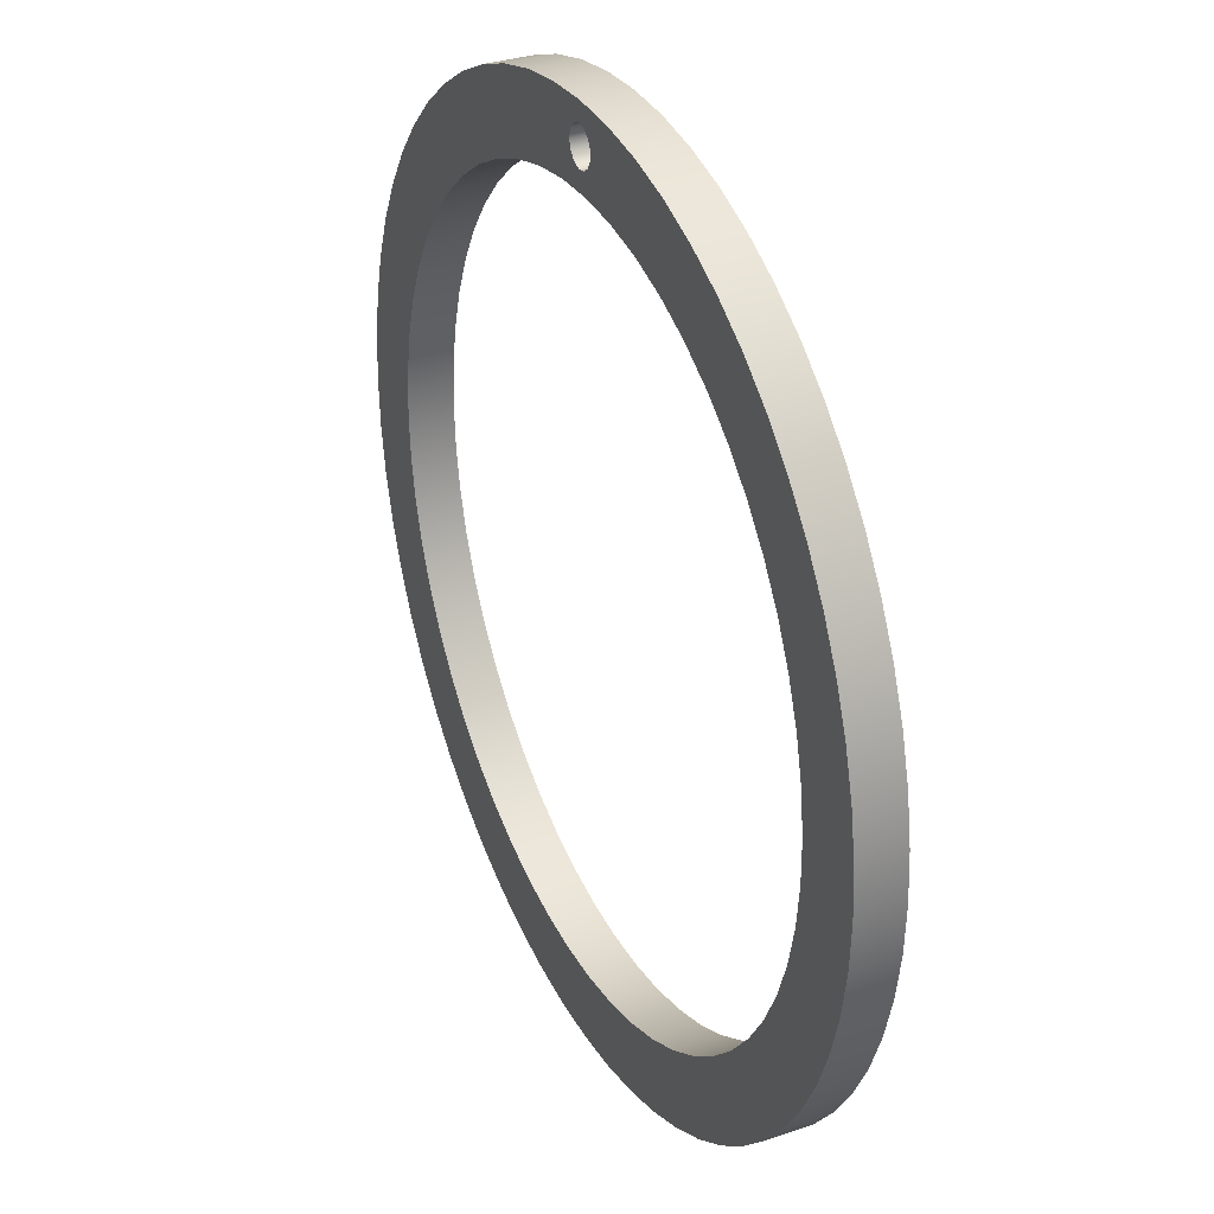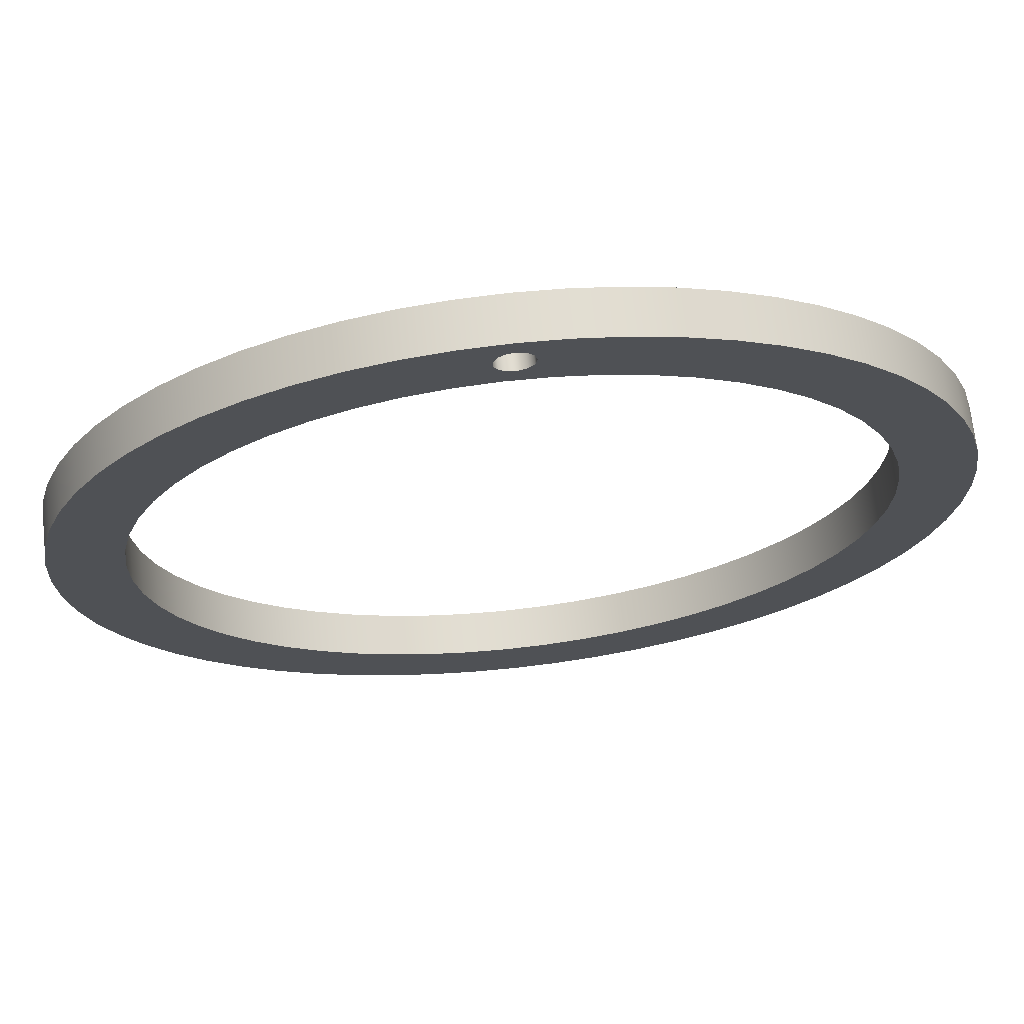
<metadata>
{"format":"obj","ext":"obj","renderer":"f3d","projection":"perspective","resolution":1024,"background":"white","views":[{"elev":32.3,"azim":64.5,"up":"+Y"},{"elev":69.6,"azim":173.7,"up":"+Y"}]}
</metadata>
<code>
v -1.25 27.5 -1.5
v -1.107 28.08 -1.5
v -0.7101 28.53 -1.5
v -0.1507 28.74 -1.5
v 0.4433 28.67 -1.5
v 0.9356 28.33 -1.5
v 1.214 27.8 -1.5
v 1.214 27.2 -1.5
v 0.9356 26.67 -1.5
v 0.4433 26.33 -1.5
v -0.1507 26.26 -1.5
v -0.7101 26.47 -1.5
v -1.107 26.92 -1.5
v -1.25 27.5 1.5
v -1.107 26.92 1.5
v -0.7101 26.47 1.5
v -0.1507 26.26 1.5
v 0.4433 26.33 1.5
v 0.9356 26.67 1.5
v 1.214 27.2 1.5
v 1.214 27.8 1.5
v 0.9356 28.33 1.5
v 0.4433 28.67 1.5
v -0.1507 28.74 1.5
v -0.7101 28.53 1.5
v -1.107 28.08 1.5
v -1.25 27.5 -1.5
v -1.25 27.5 1.5
v -1.25 27.5 -1.5
v -1.107 26.92 -1.5
v -0.7101 26.47 -1.5
v -0.1507 26.26 -1.5
v 0.4433 26.33 -1.5
v 0.9356 26.67 -1.5
v 1.214 27.2 -1.5
v 1.214 27.8 -1.5
v 0.9356 28.33 -1.5
v 0.4433 28.67 -1.5
v -0.1507 28.74 -1.5
v -0.7101 28.53 -1.5
v -1.107 28.08 -1.5
v -25 -3.062e-15 -1.5
v -24.84 -2.85 -1.5
v -24.35 -5.662 -1.5
v -23.55 -8.401 -1.5
v -22.43 -11.03 -1.5
v -21.03 -13.52 -1.5
v -19.35 -15.83 -1.5
v -17.42 -17.93 -1.5
v -15.27 -19.8 -1.5
v -12.91 -21.41 -1.5
v -10.39 -22.74 -1.5
v -7.725 -23.78 -1.5
v -4.965 -24.5 -1.5
v -2.139 -24.91 -1.5
v 0.7139 -24.99 -1.5
v 3.558 -24.75 -1.5
v 6.355 -24.18 -1.5
v 9.07 -23.3 -1.5
v 11.67 -22.11 -1.5
v 14.11 -20.64 -1.5
v 16.37 -18.89 -1.5
v 18.42 -16.9 -1.5
v 20.23 -14.69 -1.5
v 21.77 -12.29 -1.5
v 23.03 -9.732 -1.5
v 23.99 -7.043 -1.5
v 24.63 -4.263 -1.5
v 24.96 -1.427 -1.5
v 24.96 1.427 -1.5
v 24.63 4.263 -1.5
v 23.99 7.043 -1.5
v 23.03 9.732 -1.5
v 21.77 12.29 -1.5
v 20.23 14.69 -1.5
v 18.42 16.9 -1.5
v 16.37 18.89 -1.5
v 14.11 20.64 -1.5
v 11.67 22.11 -1.5
v 9.07 23.3 -1.5
v 6.355 24.18 -1.5
v 3.558 24.75 -1.5
v 0.7139 24.99 -1.5
v -2.139 24.91 -1.5
v -4.965 24.5 -1.5
v -7.725 23.78 -1.5
v -10.39 22.74 -1.5
v -12.91 21.41 -1.5
v -15.27 19.8 -1.5
v -17.42 17.93 -1.5
v -19.35 15.83 -1.5
v -21.03 13.52 -1.5
v -22.43 11.03 -1.5
v -23.55 8.401 -1.5
v -24.35 5.662 -1.5
v -24.84 2.85 -1.5
v -30 -3.674e-15 -1.5
v -29.84 3.136 -1.5
v -29.34 6.237 -1.5
v -28.53 9.271 -1.5
v -27.41 12.2 -1.5
v -25.98 15 -1.5
v -24.27 17.63 -1.5
v -22.29 20.07 -1.5
v -20.07 22.29 -1.5
v -17.63 24.27 -1.5
v -15 25.98 -1.5
v -12.2 27.41 -1.5
v -9.271 28.53 -1.5
v -6.237 29.34 -1.5
v -3.136 29.84 -1.5
v 1.837e-15 30 -1.5
v 3.136 29.84 -1.5
v 6.237 29.34 -1.5
v 9.271 28.53 -1.5
v 12.2 27.41 -1.5
v 15 25.98 -1.5
v 17.63 24.27 -1.5
v 20.07 22.29 -1.5
v 22.29 20.07 -1.5
v 24.27 17.63 -1.5
v 25.98 15 -1.5
v 27.41 12.2 -1.5
v 28.53 9.271 -1.5
v 29.34 6.237 -1.5
v 29.84 3.136 -1.5
v 30 0 -1.5
v 29.84 -3.136 -1.5
v 29.34 -6.237 -1.5
v 28.53 -9.271 -1.5
v 27.41 -12.2 -1.5
v 25.98 -15 -1.5
v 24.27 -17.63 -1.5
v 22.29 -20.07 -1.5
v 20.07 -22.29 -1.5
v 17.63 -24.27 -1.5
v 15 -25.98 -1.5
v 12.2 -27.41 -1.5
v 9.271 -28.53 -1.5
v 6.237 -29.34 -1.5
v 3.136 -29.84 -1.5
v 1.837e-15 -30 -1.5
v -3.136 -29.84 -1.5
v -6.237 -29.34 -1.5
v -9.271 -28.53 -1.5
v -12.2 -27.41 -1.5
v -15 -25.98 -1.5
v -17.63 -24.27 -1.5
v -20.07 -22.29 -1.5
v -22.29 -20.07 -1.5
v -24.27 -17.63 -1.5
v -25.98 -15 -1.5
v -27.41 -12.2 -1.5
v -28.53 -9.271 -1.5
v -29.34 -6.237 -1.5
v -29.84 -3.136 -1.5
v -25 -3.062e-15 -1.5
v -24.84 2.85 -1.5
v -24.35 5.662 -1.5
v -23.55 8.401 -1.5
v -22.43 11.03 -1.5
v -21.03 13.52 -1.5
v -19.35 15.83 -1.5
v -17.42 17.93 -1.5
v -15.27 19.8 -1.5
v -12.91 21.41 -1.5
v -10.39 22.74 -1.5
v -7.725 23.78 -1.5
v -4.965 24.5 -1.5
v -2.139 24.91 -1.5
v 0.7139 24.99 -1.5
v 3.558 24.75 -1.5
v 6.355 24.18 -1.5
v 9.07 23.3 -1.5
v 11.67 22.11 -1.5
v 14.11 20.64 -1.5
v 16.37 18.89 -1.5
v 18.42 16.9 -1.5
v 20.23 14.69 -1.5
v 21.77 12.29 -1.5
v 23.03 9.732 -1.5
v 23.99 7.043 -1.5
v 24.63 4.263 -1.5
v 24.96 1.427 -1.5
v 24.96 -1.427 -1.5
v 24.63 -4.263 -1.5
v 23.99 -7.043 -1.5
v 23.03 -9.732 -1.5
v 21.77 -12.29 -1.5
v 20.23 -14.69 -1.5
v 18.42 -16.9 -1.5
v 16.37 -18.89 -1.5
v 14.11 -20.64 -1.5
v 11.67 -22.11 -1.5
v 9.07 -23.3 -1.5
v 6.355 -24.18 -1.5
v 3.558 -24.75 -1.5
v 0.7139 -24.99 -1.5
v -2.139 -24.91 -1.5
v -4.965 -24.5 -1.5
v -7.725 -23.78 -1.5
v -10.39 -22.74 -1.5
v -12.91 -21.41 -1.5
v -15.27 -19.8 -1.5
v -17.42 -17.93 -1.5
v -19.35 -15.83 -1.5
v -21.03 -13.52 -1.5
v -22.43 -11.03 -1.5
v -23.55 -8.401 -1.5
v -24.35 -5.662 -1.5
v -24.84 -2.85 -1.5
v -25 -3.062e-15 1.5
v -24.84 -2.85 1.5
v -24.35 -5.662 1.5
v -23.55 -8.401 1.5
v -22.43 -11.03 1.5
v -21.03 -13.52 1.5
v -19.35 -15.83 1.5
v -17.42 -17.93 1.5
v -15.27 -19.8 1.5
v -12.91 -21.41 1.5
v -10.39 -22.74 1.5
v -7.725 -23.78 1.5
v -4.965 -24.5 1.5
v -2.139 -24.91 1.5
v 0.7139 -24.99 1.5
v 3.558 -24.75 1.5
v 6.355 -24.18 1.5
v 9.07 -23.3 1.5
v 11.67 -22.11 1.5
v 14.11 -20.64 1.5
v 16.37 -18.89 1.5
v 18.42 -16.9 1.5
v 20.23 -14.69 1.5
v 21.77 -12.29 1.5
v 23.03 -9.732 1.5
v 23.99 -7.043 1.5
v 24.63 -4.263 1.5
v 24.96 -1.427 1.5
v 24.96 1.427 1.5
v 24.63 4.263 1.5
v 23.99 7.043 1.5
v 23.03 9.732 1.5
v 21.77 12.29 1.5
v 20.23 14.69 1.5
v 18.42 16.9 1.5
v 16.37 18.89 1.5
v 14.11 20.64 1.5
v 11.67 22.11 1.5
v 9.07 23.3 1.5
v 6.355 24.18 1.5
v 3.558 24.75 1.5
v 0.7139 24.99 1.5
v -2.139 24.91 1.5
v -4.965 24.5 1.5
v -7.725 23.78 1.5
v -10.39 22.74 1.5
v -12.91 21.41 1.5
v -15.27 19.8 1.5
v -17.42 17.93 1.5
v -19.35 15.83 1.5
v -21.03 13.52 1.5
v -22.43 11.03 1.5
v -23.55 8.401 1.5
v -24.35 5.662 1.5
v -24.84 2.85 1.5
v -25 -3.062e-15 1.5
v -25 -3.062e-15 -1.5
v -30 -3.674e-15 -1.5
v -29.84 -3.136 -1.5
v -29.34 -6.237 -1.5
v -28.53 -9.271 -1.5
v -27.41 -12.2 -1.5
v -25.98 -15 -1.5
v -24.27 -17.63 -1.5
v -22.29 -20.07 -1.5
v -20.07 -22.29 -1.5
v -17.63 -24.27 -1.5
v -15 -25.98 -1.5
v -12.2 -27.41 -1.5
v -9.271 -28.53 -1.5
v -6.237 -29.34 -1.5
v -3.136 -29.84 -1.5
v 1.837e-15 -30 -1.5
v 3.136 -29.84 -1.5
v 6.237 -29.34 -1.5
v 9.271 -28.53 -1.5
v 12.2 -27.41 -1.5
v 15 -25.98 -1.5
v 17.63 -24.27 -1.5
v 20.07 -22.29 -1.5
v 22.29 -20.07 -1.5
v 24.27 -17.63 -1.5
v 25.98 -15 -1.5
v 27.41 -12.2 -1.5
v 28.53 -9.271 -1.5
v 29.34 -6.237 -1.5
v 29.84 -3.136 -1.5
v 30 0 -1.5
v 29.84 3.136 -1.5
v 29.34 6.237 -1.5
v 28.53 9.271 -1.5
v 27.41 12.2 -1.5
v 25.98 15 -1.5
v 24.27 17.63 -1.5
v 22.29 20.07 -1.5
v 20.07 22.29 -1.5
v 17.63 24.27 -1.5
v 15 25.98 -1.5
v 12.2 27.41 -1.5
v 9.271 28.53 -1.5
v 6.237 29.34 -1.5
v 3.136 29.84 -1.5
v 1.837e-15 30 -1.5
v -3.136 29.84 -1.5
v -6.237 29.34 -1.5
v -9.271 28.53 -1.5
v -12.2 27.41 -1.5
v -15 25.98 -1.5
v -17.63 24.27 -1.5
v -20.07 22.29 -1.5
v -22.29 20.07 -1.5
v -24.27 17.63 -1.5
v -25.98 15 -1.5
v -27.41 12.2 -1.5
v -28.53 9.271 -1.5
v -29.34 6.237 -1.5
v -29.84 3.136 -1.5
v -30 -3.674e-15 1.5
v -29.84 3.136 1.5
v -29.34 6.237 1.5
v -28.53 9.271 1.5
v -27.41 12.2 1.5
v -25.98 15 1.5
v -24.27 17.63 1.5
v -22.29 20.07 1.5
v -20.07 22.29 1.5
v -17.63 24.27 1.5
v -15 25.98 1.5
v -12.2 27.41 1.5
v -9.271 28.53 1.5
v -6.237 29.34 1.5
v -3.136 29.84 1.5
v 1.837e-15 30 1.5
v 3.136 29.84 1.5
v 6.237 29.34 1.5
v 9.271 28.53 1.5
v 12.2 27.41 1.5
v 15 25.98 1.5
v 17.63 24.27 1.5
v 20.07 22.29 1.5
v 22.29 20.07 1.5
v 24.27 17.63 1.5
v 25.98 15 1.5
v 27.41 12.2 1.5
v 28.53 9.271 1.5
v 29.34 6.237 1.5
v 29.84 3.136 1.5
v 30 0 1.5
v 29.84 -3.136 1.5
v 29.34 -6.237 1.5
v 28.53 -9.271 1.5
v 27.41 -12.2 1.5
v 25.98 -15 1.5
v 24.27 -17.63 1.5
v 22.29 -20.07 1.5
v 20.07 -22.29 1.5
v 17.63 -24.27 1.5
v 15 -25.98 1.5
v 12.2 -27.41 1.5
v 9.271 -28.53 1.5
v 6.237 -29.34 1.5
v 3.136 -29.84 1.5
v 1.837e-15 -30 1.5
v -3.136 -29.84 1.5
v -6.237 -29.34 1.5
v -9.271 -28.53 1.5
v -12.2 -27.41 1.5
v -15 -25.98 1.5
v -17.63 -24.27 1.5
v -20.07 -22.29 1.5
v -22.29 -20.07 1.5
v -24.27 -17.63 1.5
v -25.98 -15 1.5
v -27.41 -12.2 1.5
v -28.53 -9.271 1.5
v -29.34 -6.237 1.5
v -29.84 -3.136 1.5
v -30 -3.674e-15 -1.5
v -30 -3.674e-15 1.5
v -1.25 27.5 1.5
v -1.107 28.08 1.5
v -0.7101 28.53 1.5
v -0.1507 28.74 1.5
v 0.4433 28.67 1.5
v 0.9356 28.33 1.5
v 1.214 27.8 1.5
v 1.214 27.2 1.5
v 0.9356 26.67 1.5
v 0.4433 26.33 1.5
v -0.1507 26.26 1.5
v -0.7101 26.47 1.5
v -1.107 26.92 1.5
v -25 -3.062e-15 1.5
v -24.84 2.85 1.5
v -24.35 5.662 1.5
v -23.55 8.401 1.5
v -22.43 11.03 1.5
v -21.03 13.52 1.5
v -19.35 15.83 1.5
v -17.42 17.93 1.5
v -15.27 19.8 1.5
v -12.91 21.41 1.5
v -10.39 22.74 1.5
v -7.725 23.78 1.5
v -4.965 24.5 1.5
v -2.139 24.91 1.5
v 0.7139 24.99 1.5
v 3.558 24.75 1.5
v 6.355 24.18 1.5
v 9.07 23.3 1.5
v 11.67 22.11 1.5
v 14.11 20.64 1.5
v 16.37 18.89 1.5
v 18.42 16.9 1.5
v 20.23 14.69 1.5
v 21.77 12.29 1.5
v 23.03 9.732 1.5
v 23.99 7.043 1.5
v 24.63 4.263 1.5
v 24.96 1.427 1.5
v 24.96 -1.427 1.5
v 24.63 -4.263 1.5
v 23.99 -7.043 1.5
v 23.03 -9.732 1.5
v 21.77 -12.29 1.5
v 20.23 -14.69 1.5
v 18.42 -16.9 1.5
v 16.37 -18.89 1.5
v 14.11 -20.64 1.5
v 11.67 -22.11 1.5
v 9.07 -23.3 1.5
v 6.355 -24.18 1.5
v 3.558 -24.75 1.5
v 0.7139 -24.99 1.5
v -2.139 -24.91 1.5
v -4.965 -24.5 1.5
v -7.725 -23.78 1.5
v -10.39 -22.74 1.5
v -12.91 -21.41 1.5
v -15.27 -19.8 1.5
v -17.42 -17.93 1.5
v -19.35 -15.83 1.5
v -21.03 -13.52 1.5
v -22.43 -11.03 1.5
v -23.55 -8.401 1.5
v -24.35 -5.662 1.5
v -24.84 -2.85 1.5
v -30 -3.674e-15 1.5
v -29.84 -3.136 1.5
v -29.34 -6.237 1.5
v -28.53 -9.271 1.5
v -27.41 -12.2 1.5
v -25.98 -15 1.5
v -24.27 -17.63 1.5
v -22.29 -20.07 1.5
v -20.07 -22.29 1.5
v -17.63 -24.27 1.5
v -15 -25.98 1.5
v -12.2 -27.41 1.5
v -9.271 -28.53 1.5
v -6.237 -29.34 1.5
v -3.136 -29.84 1.5
v 1.837e-15 -30 1.5
v 3.136 -29.84 1.5
v 6.237 -29.34 1.5
v 9.271 -28.53 1.5
v 12.2 -27.41 1.5
v 15 -25.98 1.5
v 17.63 -24.27 1.5
v 20.07 -22.29 1.5
v 22.29 -20.07 1.5
v 24.27 -17.63 1.5
v 25.98 -15 1.5
v 27.41 -12.2 1.5
v 28.53 -9.271 1.5
v 29.34 -6.237 1.5
v 29.84 -3.136 1.5
v 30 0 1.5
v 29.84 3.136 1.5
v 29.34 6.237 1.5
v 28.53 9.271 1.5
v 27.41 12.2 1.5
v 25.98 15 1.5
v 24.27 17.63 1.5
v 22.29 20.07 1.5
v 20.07 22.29 1.5
v 17.63 24.27 1.5
v 15 25.98 1.5
v 12.2 27.41 1.5
v 9.271 28.53 1.5
v 6.237 29.34 1.5
v 3.136 29.84 1.5
v 1.837e-15 30 1.5
v -3.136 29.84 1.5
v -6.237 29.34 1.5
v -9.271 28.53 1.5
v -12.2 27.41 1.5
v -15 25.98 1.5
v -17.63 24.27 1.5
v -20.07 22.29 1.5
v -22.29 20.07 1.5
v -24.27 17.63 1.5
v -25.98 15 1.5
v -27.41 12.2 1.5
v -28.53 9.271 1.5
v -29.34 6.237 1.5
v -29.84 3.136 1.5
g 52ce6374-e2e3-11ea-b578-54bf646e7e1f
f 2 26 1
f 1 26 28
f 27 14 13
f 13 14 15
f 13 15 12
f 12 15 16
f 12 16 11
f 11 16 17
f 11 17 10
f 10 17 18
f 10 18 9
f 9 18 19
f 9 19 8
f 8 19 20
f 8 20 7
f 7 20 21
f 7 21 6
f 6 21 22
f 6 22 5
f 5 22 23
f 5 23 4
f 4 23 24
f 4 24 3
f 3 24 25
f 3 25 2
f 2 25 26
g 52763612-e2e3-11ea-8b73-54bf646e7e1f
f 30 84 29
f 29 84 85
f 29 85 111
f 111 85 110
f 110 85 86
f 110 86 109
f 109 86 108
f 108 86 87
f 108 87 107
f 107 87 88
f 107 88 106
f 106 88 89
f 106 89 105
f 105 89 90
f 105 90 104
f 104 90 91
f 104 91 103
f 103 91 92
f 103 92 102
f 102 92 93
f 102 93 101
f 101 93 94
f 101 94 100
f 100 94 95
f 100 95 99
f 99 95 96
f 99 96 98
f 98 96 42
f 98 42 97
f 97 42 156
f 156 42 43
f 156 43 155
f 155 43 44
f 155 44 154
f 154 44 45
f 154 45 153
f 153 45 46
f 153 46 152
f 152 46 47
f 152 47 151
f 151 47 48
f 151 48 150
f 150 48 49
f 150 49 149
f 149 49 50
f 149 50 148
f 148 50 51
f 148 51 147
f 147 51 52
f 147 52 146
f 146 52 53
f 146 53 145
f 145 53 144
f 144 53 54
f 144 54 143
f 143 54 55
f 143 55 142
f 142 55 56
f 142 56 141
f 141 56 57
f 141 57 140
f 140 57 58
f 140 58 139
f 139 58 59
f 139 59 138
f 138 59 60
f 138 60 137
f 137 60 61
f 137 61 136
f 136 61 62
f 136 62 135
f 135 62 63
f 135 63 134
f 134 63 64
f 134 64 133
f 133 64 132
f 132 64 65
f 132 65 131
f 131 65 66
f 131 66 130
f 130 66 67
f 130 67 129
f 129 67 68
f 129 68 128
f 128 68 69
f 128 69 127
f 127 69 70
f 127 70 126
f 126 70 71
f 126 71 125
f 125 71 72
f 125 72 124
f 124 72 73
f 124 73 123
f 123 73 74
f 123 74 122
f 122 74 75
f 122 75 121
f 121 75 120
f 120 75 76
f 120 76 119
f 119 76 77
f 119 77 118
f 118 77 78
f 118 78 117
f 117 78 79
f 117 79 116
f 116 79 80
f 116 80 115
f 115 80 81
f 115 81 114
f 114 81 82
f 114 82 113
f 113 82 35
f 113 35 36
f 30 31 84
f 84 31 32
f 84 32 83
f 83 32 33
f 83 33 34
f 83 34 82
f 82 34 35
f 36 37 113
f 113 37 38
f 113 38 112
f 112 38 39
f 112 39 40
f 112 40 111
f 111 40 41
f 111 41 29
g 5277204a-e2e3-11ea-9a34-54bf646e7e1f
f 158 266 157
f 157 266 267
f 268 212 211
f 211 212 213
f 211 213 210
f 210 213 214
f 210 214 209
f 209 214 215
f 209 215 208
f 208 215 216
f 208 216 207
f 207 216 217
f 207 217 206
f 206 217 218
f 206 218 205
f 205 218 219
f 205 219 204
f 204 219 220
f 204 220 203
f 203 220 221
f 203 221 202
f 202 221 222
f 202 222 201
f 201 222 223
f 201 223 200
f 200 223 224
f 200 224 199
f 199 224 225
f 199 225 198
f 198 225 226
f 198 226 197
f 197 226 227
f 197 227 196
f 196 227 228
f 196 228 195
f 195 228 229
f 195 229 194
f 194 229 230
f 194 230 193
f 193 230 231
f 193 231 192
f 192 231 232
f 192 232 191
f 191 232 233
f 191 233 190
f 190 233 234
f 190 234 189
f 189 234 235
f 189 235 188
f 188 235 236
f 188 236 187
f 187 236 237
f 187 237 186
f 186 237 238
f 186 238 185
f 185 238 239
f 185 239 184
f 184 239 240
f 184 240 183
f 183 240 241
f 183 241 182
f 182 241 242
f 182 242 181
f 181 242 243
f 181 243 180
f 180 243 244
f 180 244 179
f 179 244 245
f 179 245 178
f 178 245 246
f 178 246 177
f 177 246 247
f 177 247 176
f 176 247 248
f 176 248 175
f 175 248 249
f 175 249 174
f 174 249 250
f 174 250 173
f 173 250 251
f 173 251 172
f 172 251 252
f 172 252 171
f 171 252 253
f 171 253 170
f 170 253 254
f 170 254 169
f 169 254 255
f 169 255 168
f 168 255 256
f 168 256 167
f 167 256 257
f 167 257 166
f 166 257 258
f 166 258 165
f 165 258 259
f 165 259 164
f 164 259 260
f 164 260 163
f 163 260 261
f 163 261 162
f 162 261 262
f 162 262 161
f 161 262 263
f 161 263 160
f 160 263 264
f 160 264 159
f 159 264 265
f 159 265 158
f 158 265 266
g 52787fdc-e2e3-11ea-8b28-54bf646e7e1f
f 270 388 269
f 269 388 390
f 389 329 328
f 328 329 330
f 328 330 327
f 327 330 331
f 327 331 326
f 326 331 332
f 326 332 325
f 325 332 333
f 325 333 324
f 324 333 334
f 324 334 323
f 323 334 335
f 323 335 322
f 322 335 336
f 322 336 321
f 321 336 337
f 321 337 320
f 320 337 338
f 320 338 319
f 319 338 339
f 319 339 318
f 318 339 340
f 318 340 317
f 317 340 341
f 317 341 316
f 316 341 342
f 316 342 315
f 315 342 343
f 315 343 314
f 314 343 344
f 314 344 313
f 313 344 345
f 313 345 312
f 312 345 346
f 312 346 311
f 311 346 347
f 311 347 310
f 310 347 348
f 310 348 309
f 309 348 349
f 309 349 308
f 308 349 350
f 308 350 307
f 307 350 351
f 307 351 306
f 306 351 352
f 306 352 305
f 305 352 353
f 305 353 304
f 304 353 354
f 304 354 303
f 303 354 355
f 303 355 302
f 302 355 356
f 302 356 301
f 301 356 357
f 301 357 300
f 300 357 358
f 300 358 299
f 299 358 359
f 299 359 298
f 298 359 360
f 298 360 297
f 297 360 361
f 297 361 296
f 296 361 362
f 296 362 295
f 295 362 363
f 295 363 294
f 294 363 364
f 294 364 293
f 293 364 365
f 293 365 292
f 292 365 366
f 292 366 291
f 291 366 367
f 291 367 290
f 290 367 368
f 290 368 289
f 289 368 369
f 289 369 288
f 288 369 370
f 288 370 287
f 287 370 371
f 287 371 286
f 286 371 372
f 286 372 285
f 285 372 373
f 285 373 284
f 284 373 374
f 284 374 283
f 283 374 375
f 283 375 282
f 282 375 376
f 282 376 281
f 281 376 377
f 281 377 280
f 280 377 378
f 280 378 279
f 279 378 379
f 279 379 278
f 278 379 380
f 278 380 277
f 277 380 381
f 277 381 276
f 276 381 382
f 276 382 275
f 275 382 383
f 275 383 274
f 274 383 384
f 274 384 273
f 273 384 385
f 273 385 272
f 272 385 386
f 272 386 271
f 271 386 387
f 271 387 270
f 270 387 388
g 527a0664-e2e3-11ea-9022-54bf646e7e1f
f 392 505 391
f 391 505 416
f 391 416 417
f 392 393 505
f 505 393 504
f 504 393 394
f 504 394 395
f 504 395 503
f 503 395 396
f 503 396 397
f 397 398 503
f 503 398 419
f 503 419 502
f 502 419 420
f 502 420 501
f 501 420 421
f 501 421 500
f 500 421 422
f 500 422 499
f 499 422 423
f 499 423 498
f 498 423 424
f 498 424 497
f 497 424 425
f 497 425 496
f 496 425 426
f 496 426 495
f 495 426 494
f 494 426 427
f 494 427 493
f 493 427 428
f 493 428 492
f 492 428 429
f 492 429 491
f 491 429 430
f 491 430 490
f 490 430 431
f 490 431 489
f 489 431 432
f 489 432 488
f 488 432 433
f 488 433 487
f 487 433 434
f 487 434 486
f 486 434 435
f 486 435 485
f 485 435 436
f 485 436 484
f 484 436 437
f 484 437 483
f 483 437 482
f 482 437 438
f 482 438 481
f 481 438 439
f 481 439 480
f 480 439 440
f 480 440 479
f 479 440 441
f 479 441 478
f 478 441 442
f 478 442 477
f 477 442 443
f 477 443 476
f 476 443 444
f 476 444 475
f 475 444 445
f 475 445 474
f 474 445 446
f 474 446 473
f 473 446 447
f 473 447 472
f 472 447 448
f 472 448 471
f 471 448 470
f 470 448 449
f 470 449 469
f 469 449 450
f 469 450 468
f 468 450 451
f 468 451 467
f 467 451 452
f 467 452 466
f 466 452 453
f 466 453 465
f 465 453 454
f 465 454 464
f 464 454 455
f 464 455 463
f 463 455 456
f 463 456 462
f 462 456 457
f 462 457 461
f 461 457 458
f 461 458 460
f 460 458 404
f 460 404 459
f 459 404 518
f 518 404 405
f 518 405 517
f 517 405 406
f 517 406 516
f 516 406 407
f 516 407 515
f 515 407 408
f 515 408 514
f 514 408 409
f 514 409 513
f 513 409 410
f 513 410 512
f 512 410 411
f 512 411 511
f 511 411 412
f 511 412 510
f 510 412 413
f 510 413 509
f 509 413 414
f 509 414 508
f 508 414 415
f 508 415 507
f 507 415 506
f 506 415 416
f 506 416 505
f 398 399 419
f 419 399 418
f 418 399 400
f 418 400 401
f 418 401 417
f 417 401 402
f 417 402 403
f 403 391 417

</code>
